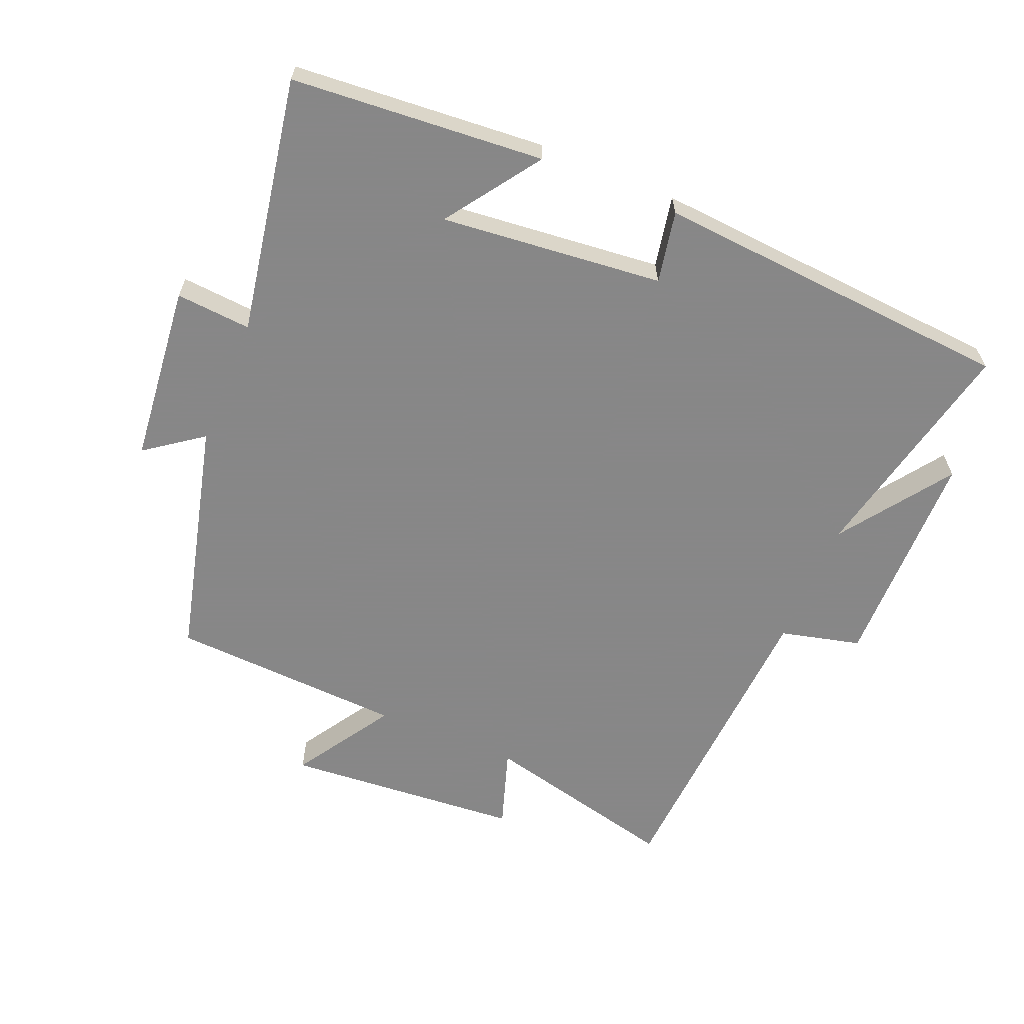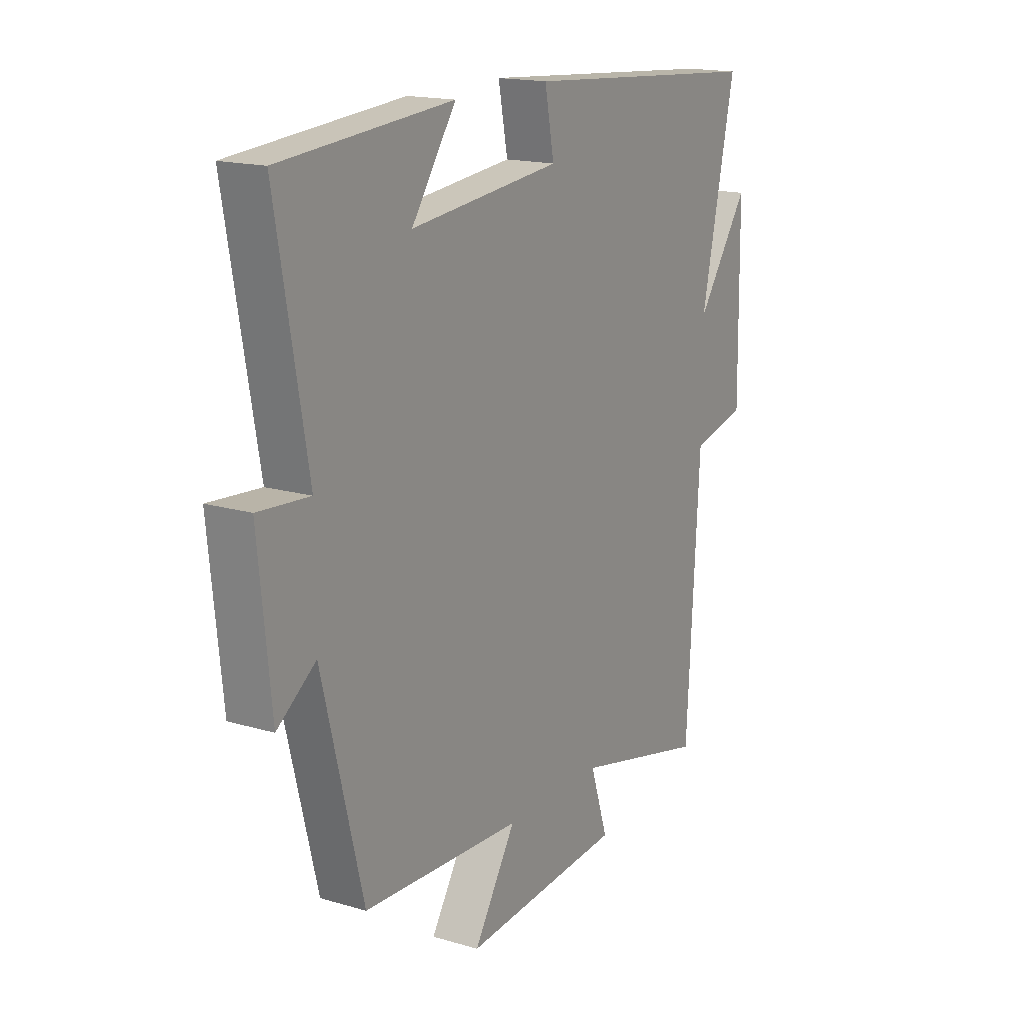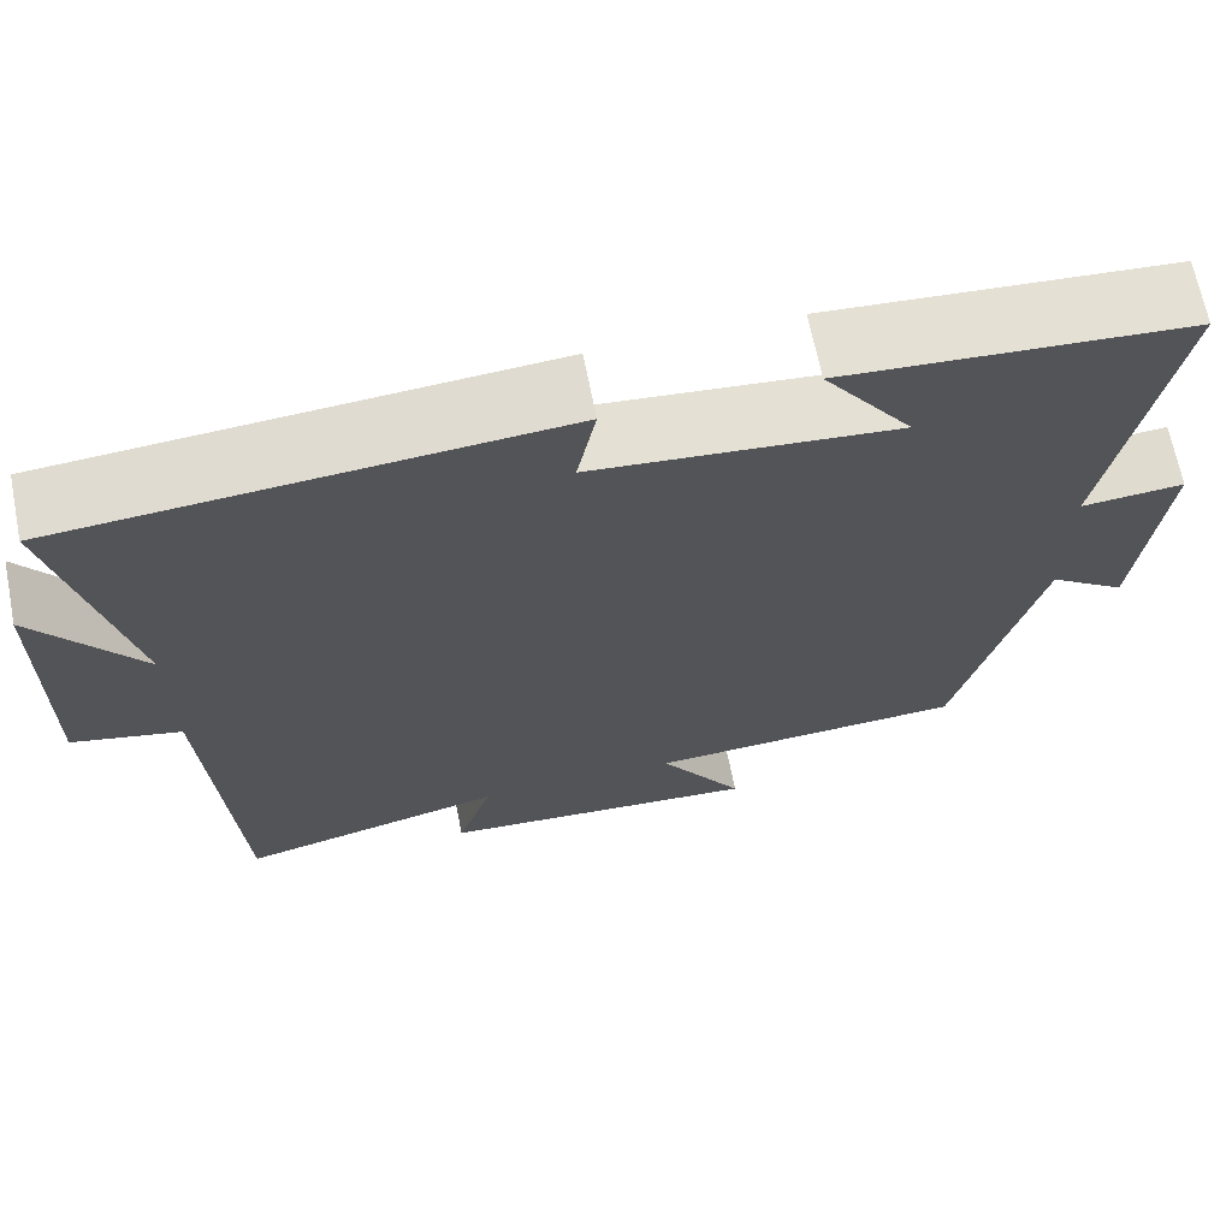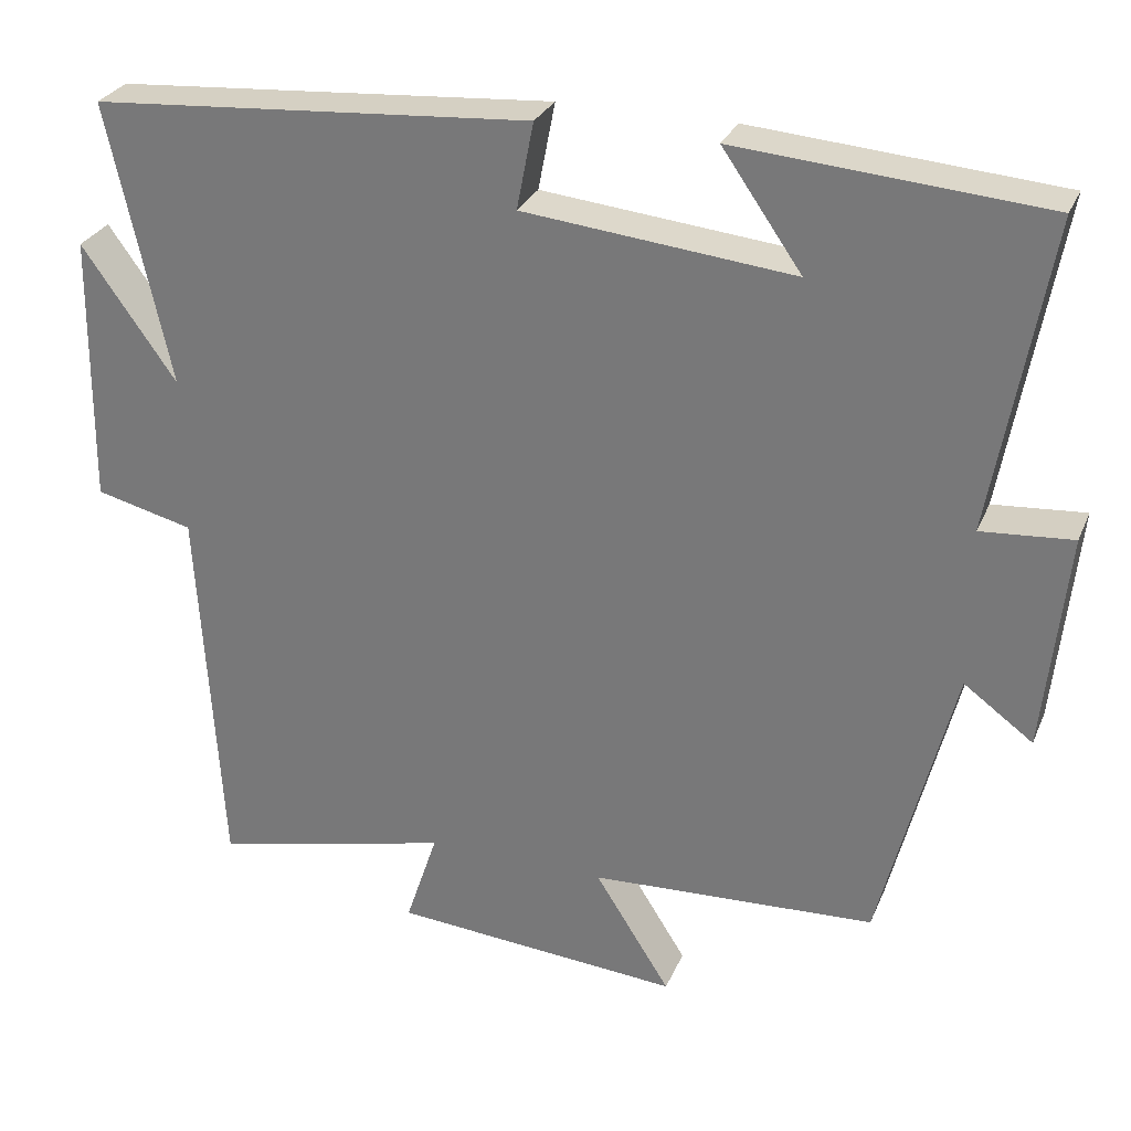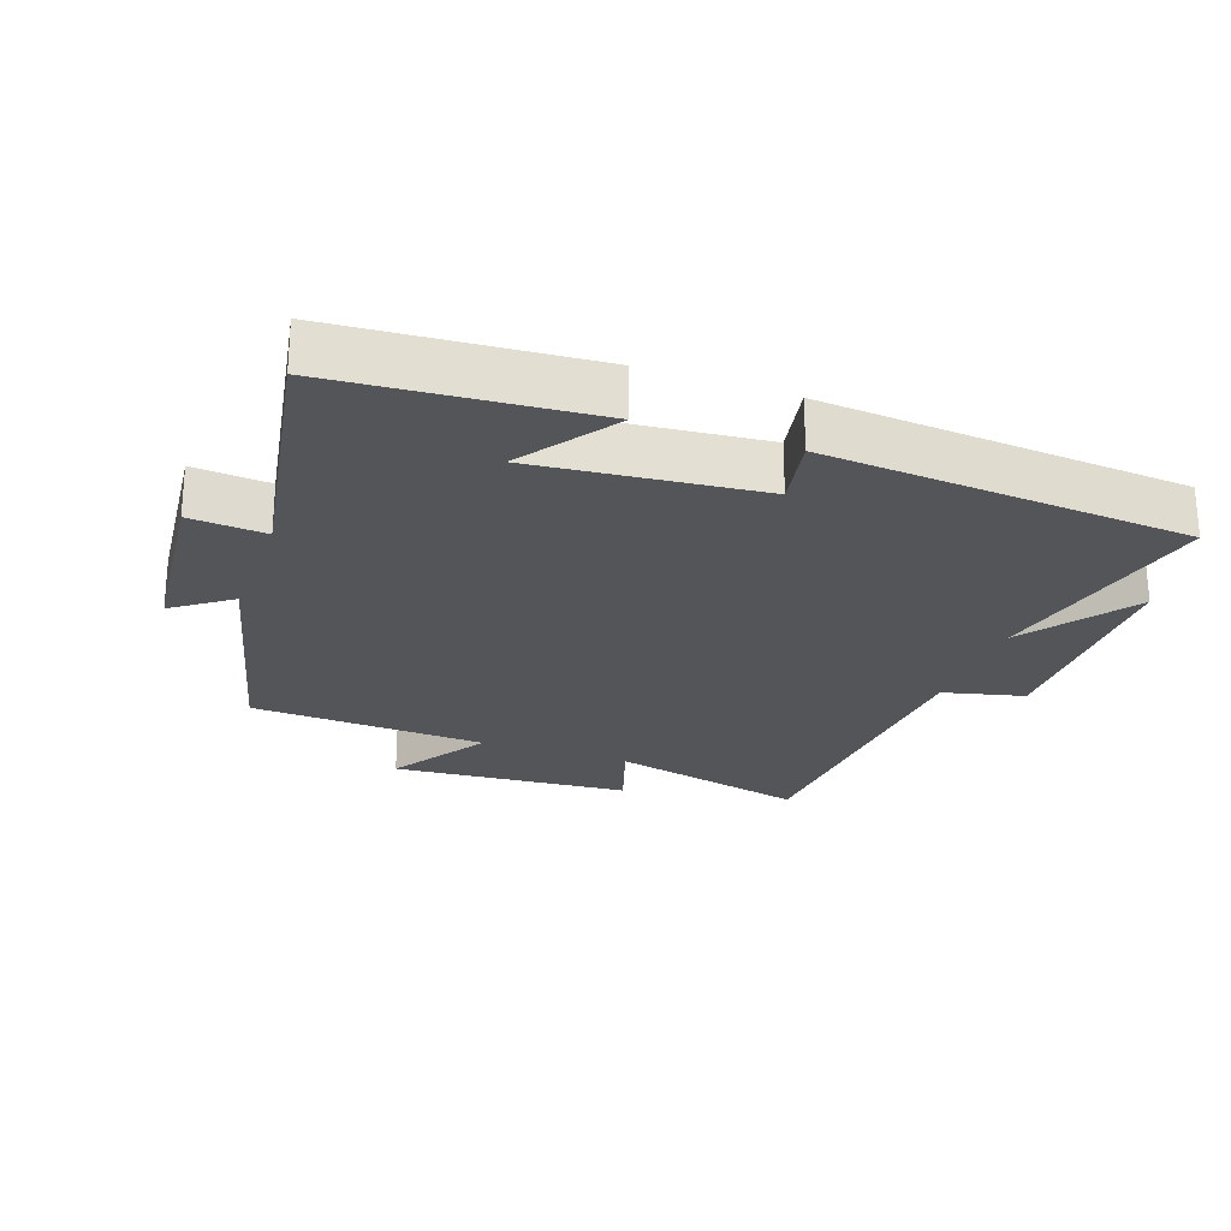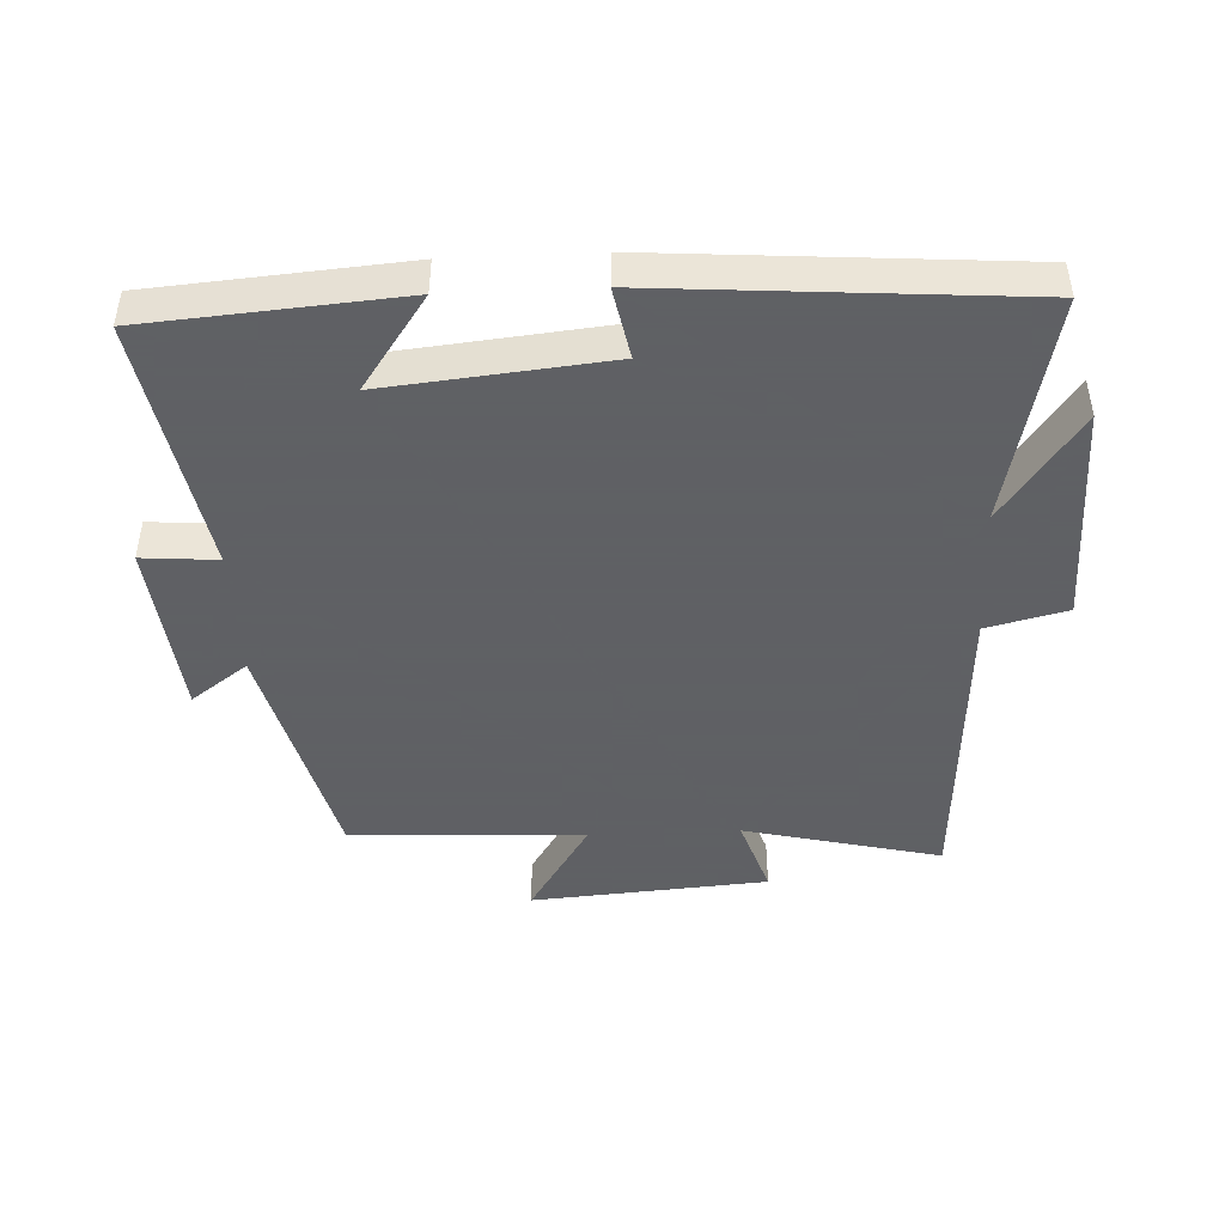
<metadata>
{"format":"obj","ext":"obj","renderer":"f3d","projection":"perspective","resolution":1024,"background":"white","views":[{"elev":-62.6,"azim":-22.6,"up":"+Y"},{"elev":16.8,"azim":-59.1,"up":"+Z"},{"elev":67.5,"azim":168.8,"up":"+Z"},{"elev":28.6,"azim":-160.1,"up":"+Z"},{"elev":-24.5,"azim":-19.8,"up":"+Y"},{"elev":-45.3,"azim":2.7,"up":"+Y"}]}
</metadata>
<code>
v 0.472 0.07 -0.572
v 0.173 0.07 -0.5
v 0.213 0.07 -0.621
v -0.147 0.07 -0.649
v -0.053 0.07 -0.5
v -0.409 0.07 -0.482
v -0.5 0.07 -0.119
v -0.586 0.07 -0.182
v -0.614 0.07 0.09
v -0.5 0.07 0.081
v -0.569 0.07 0.47
v -0.187 0.07 0.5
v -0.286 0.07 0.358
v 0.05 0.07 0.392
v 0.029 0.07 0.5
v 0.577 0.07 0.459
v 0.5 0.07 0.108
v 0.618 0.07 0.274
v 0.622 0.07 -0.064
v 0.5 0.07 -0.094
v 0.472 0 -0.572
v 0.173 0 -0.5
v 0.213 0 -0.621
v -0.147 0 -0.649
v -0.053 0 -0.5
v -0.409 0 -0.482
v -0.5 0 -0.119
v -0.586 0 -0.182
v -0.614 0 0.09
v -0.5 0 0.081
v -0.569 0 0.47
v -0.187 0 0.5
v -0.286 0 0.358
v 0.05 0 0.392
v 0.029 0 0.5
v 0.577 0 0.459
v 0.5 0 0.108
v 0.618 0 0.274
v 0.622 0 -0.064
v 0.5 0 -0.094
f 17 18 19 20
f 17 20 1 2
f 14 15 16 17
f 13 14 17 2
f 10 11 12 13
f 10 13 2 3
f 7 8 9 10
f 5 6 7 10
f 5 10 3
f 3 4 5
f 40 39 38 37
f 22 21 40 37
f 37 36 35 34
f 22 37 34 33
f 33 32 31 30
f 23 22 33 30
f 30 29 28 27
f 30 27 26 25
f 23 30 25
f 25 24 23
f 1 21 22 2
f 2 22 23 3
f 3 23 24 4
f 4 24 25 5
f 5 25 26 6
f 6 26 27 7
f 7 27 28 8
f 8 28 29 9
f 9 29 30 10
f 10 30 31 11
f 11 31 32 12
f 12 32 33 13
f 13 33 34 14
f 14 34 35 15
f 15 35 36 16
f 16 36 37 17
f 17 37 38 18
f 18 38 39 19
f 19 39 40 20
f 20 40 21 1

</code>
